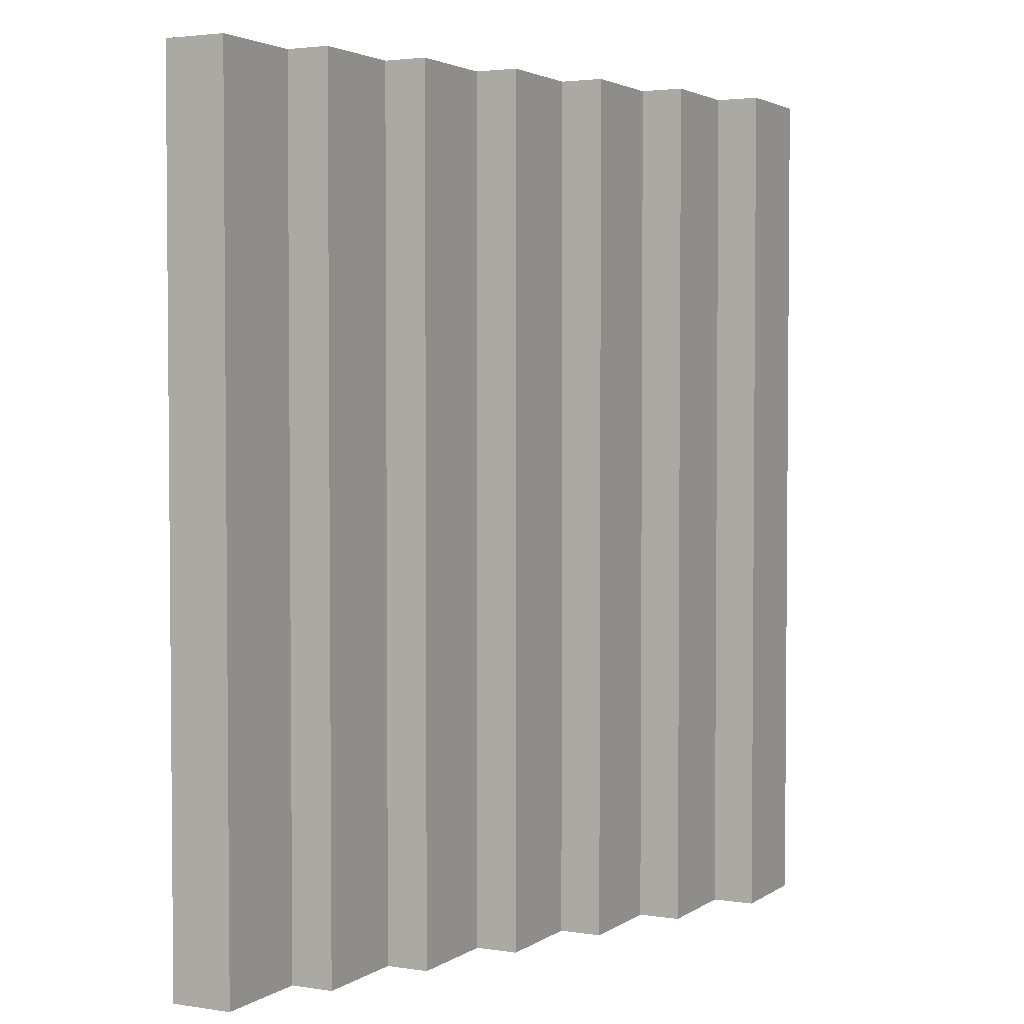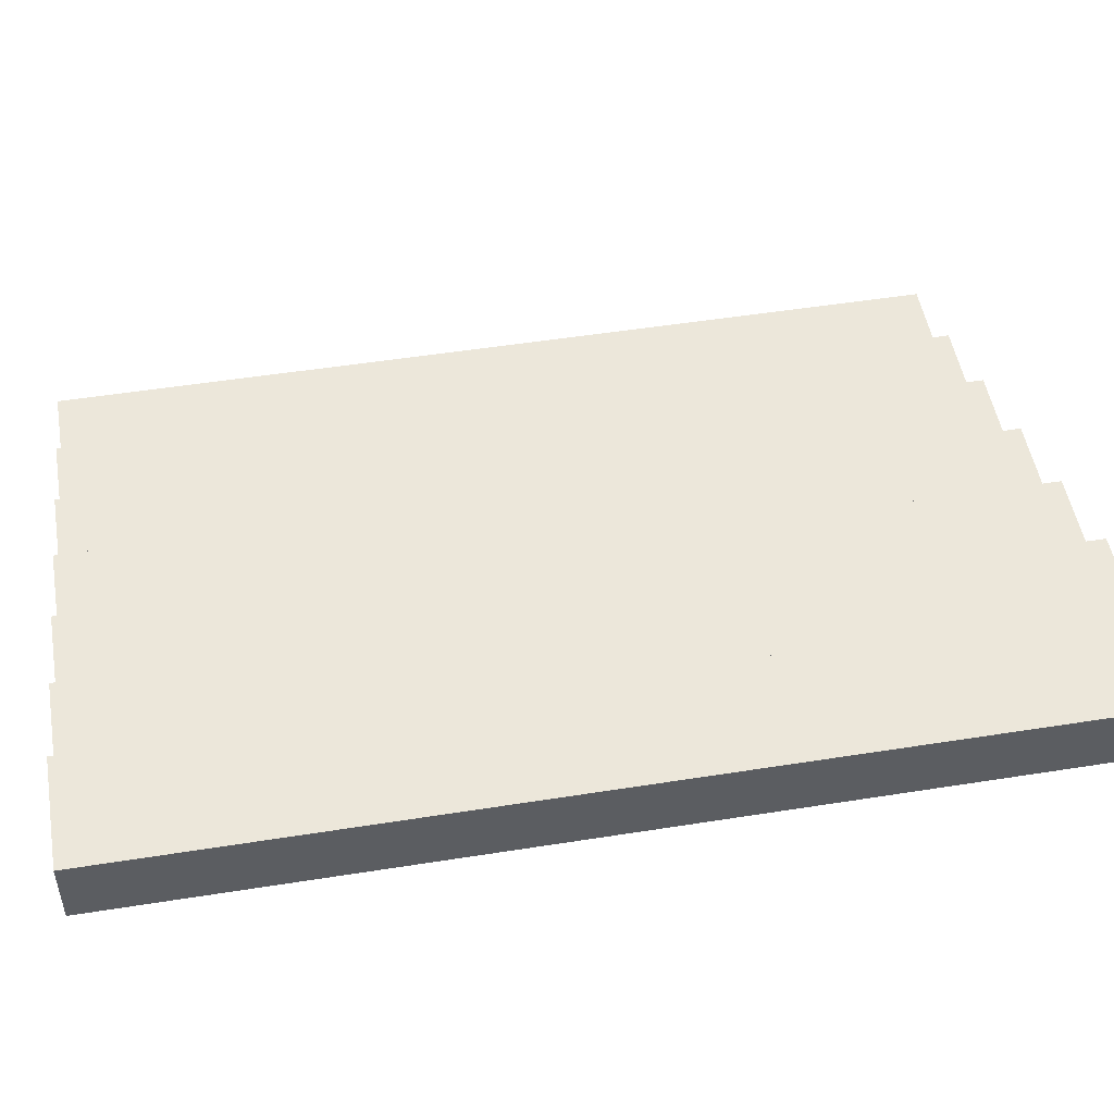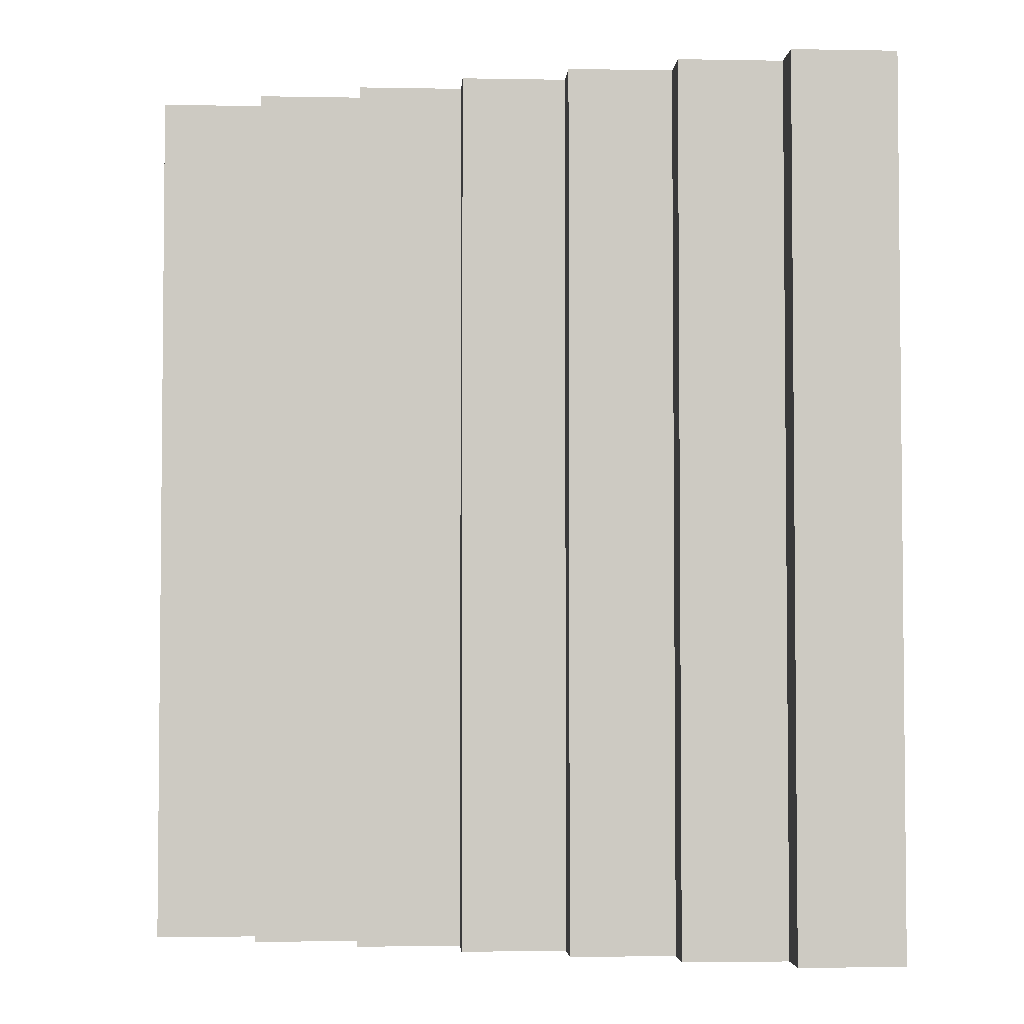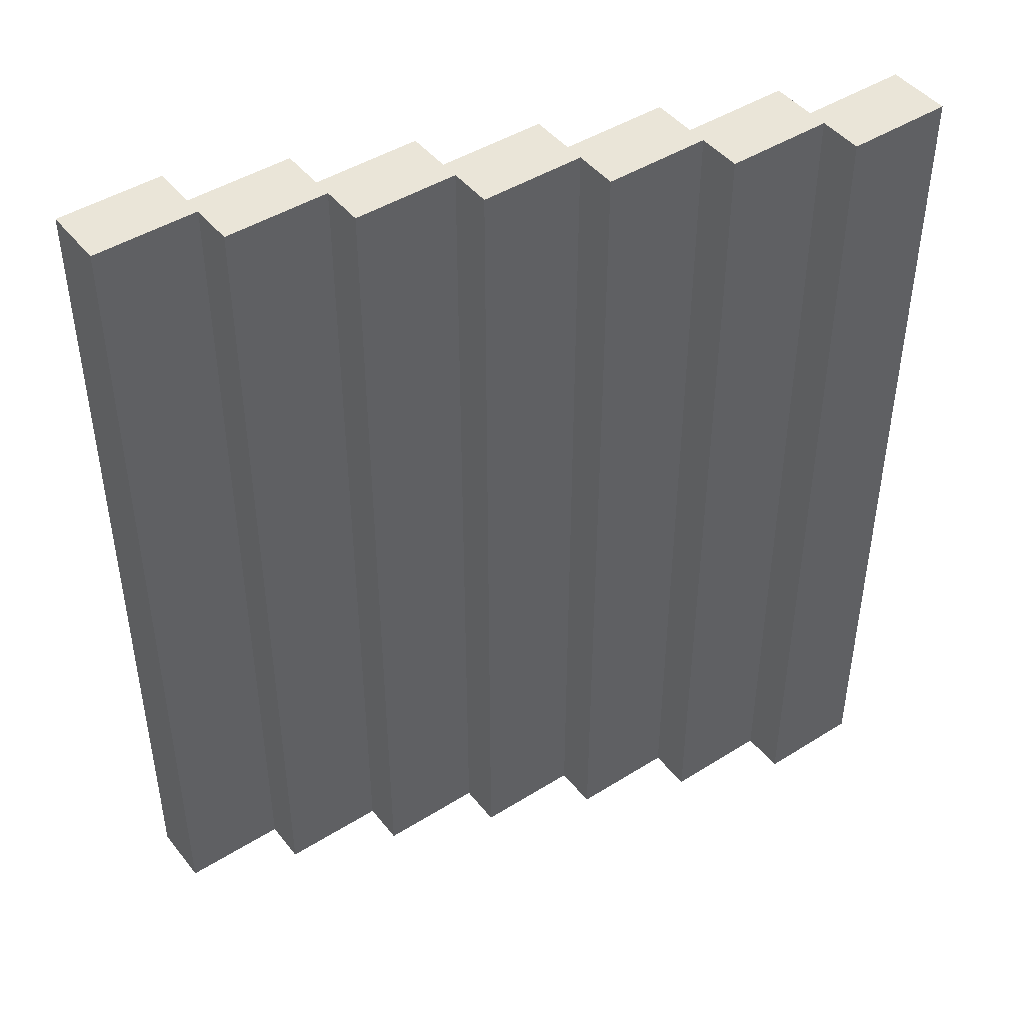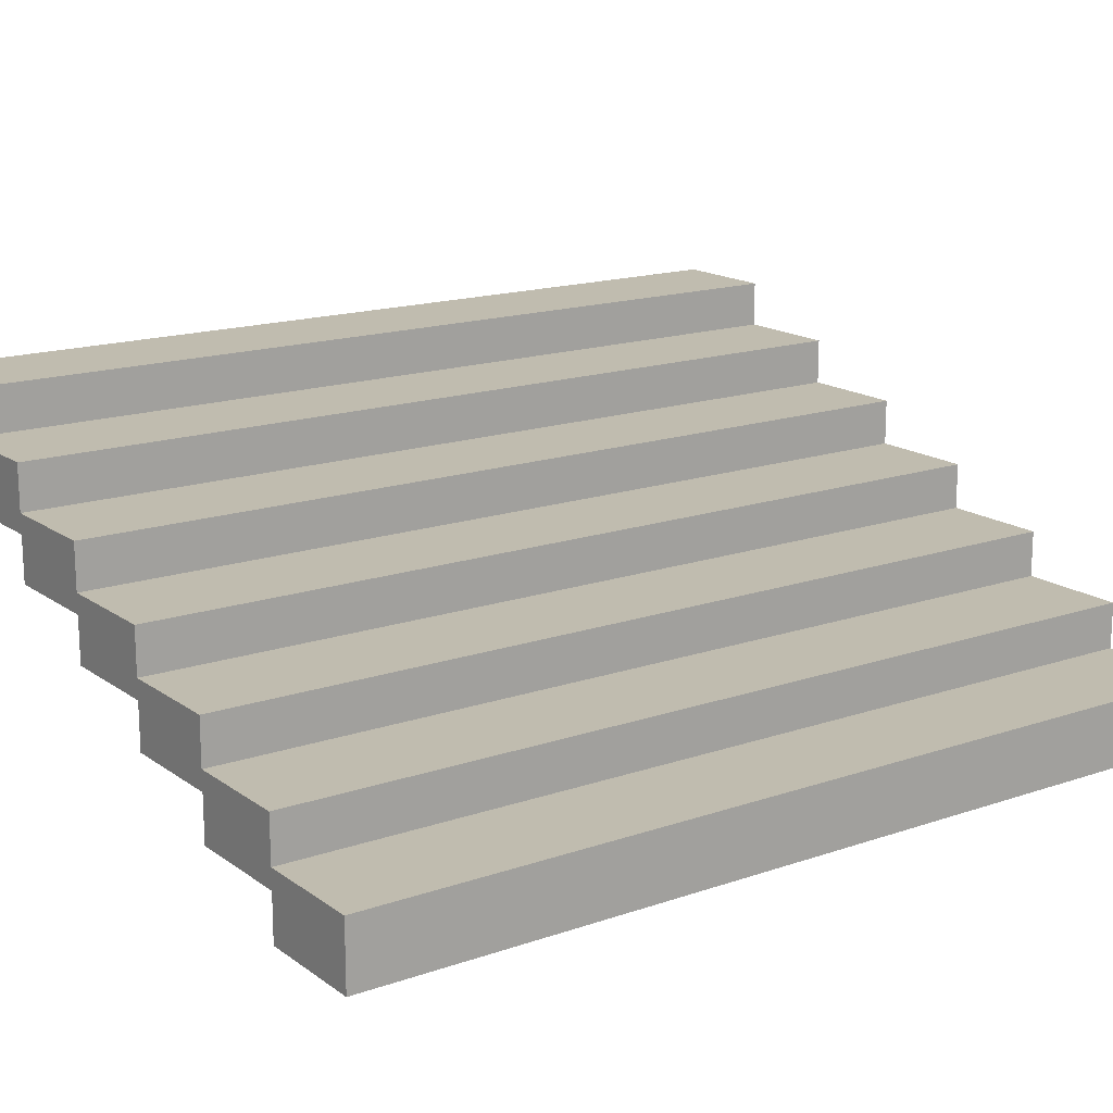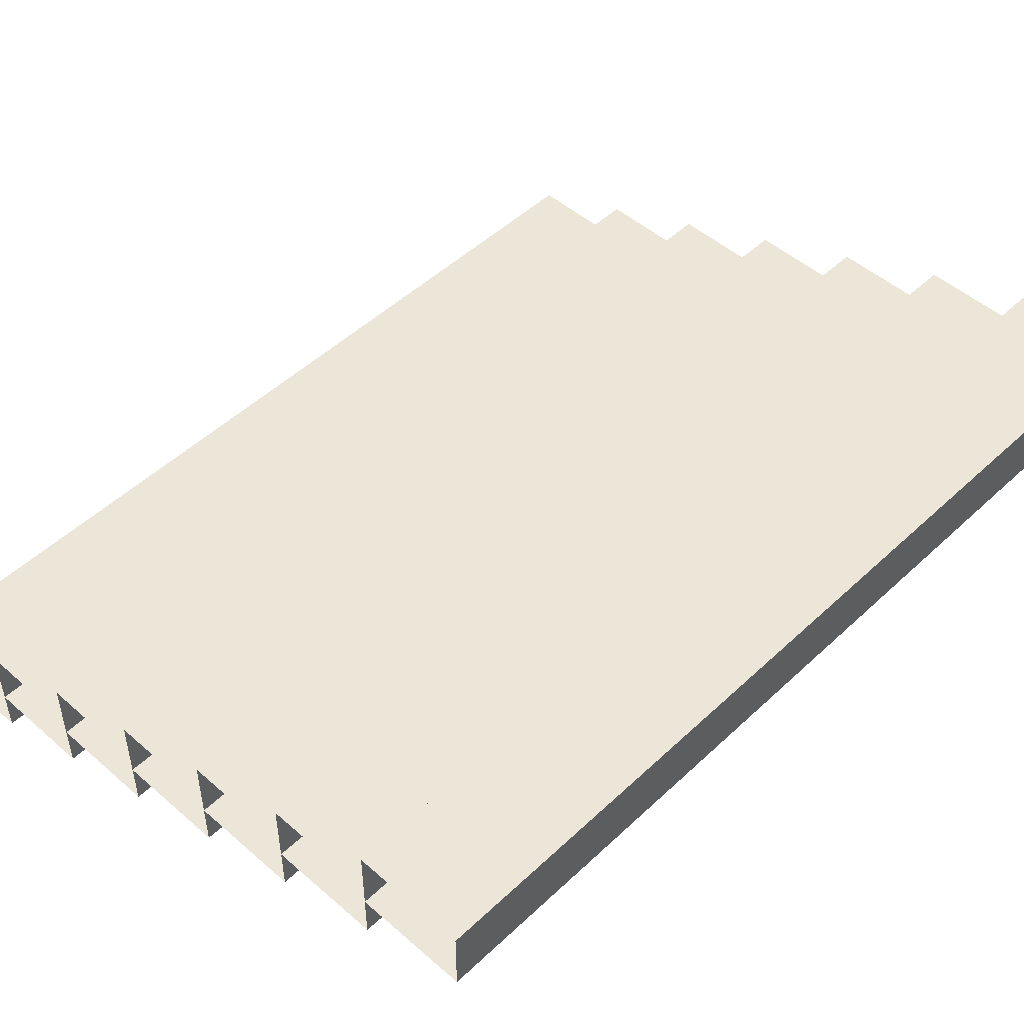
<metadata>
{"format":"obj","ext":"obj","renderer":"f3d","projection":"perspective","resolution":1024,"background":"white","views":[{"elev":3.0,"azim":117.3,"up":"+Y"},{"elev":50.3,"azim":80.1,"up":"+Z"},{"elev":-3.4,"azim":-3.4,"up":"+Y"},{"elev":45.3,"azim":144.1,"up":"+Y"},{"elev":16.3,"azim":-125.3,"up":"+Z"},{"elev":49.4,"azim":44.0,"up":"+Z"}]}
</metadata>
<code>
o Object_328_Object_151
v -81.16 3.062 -86.12
v -81.16 71.69 -86.12
v -89.29 71.69 -86.12
v -89.29 3.062 -86.12
v -89.29 3.062 -86.12
v -89.29 71.69 -86.12
v -89.29 71.69 -90.99
v -89.29 3.062 -90.99
v -89.29 3.062 -90.99
v -89.29 71.69 -90.99
v -81.16 71.69 -90.99
v -81.16 3.062 -90.99
v -81.16 3.062 -90.99
v -81.16 71.69 -90.99
v -81.16 71.69 -86.12
v -81.16 3.062 -86.12
v -89.29 71.69 -90.99
v -89.29 71.69 -86.12
v -81.16 71.69 -86.12
v -81.16 71.69 -90.99
v -89.29 3.062 -89.53
v -89.29 71.69 -89.53
v -97.42 71.69 -89.53
v -97.42 3.062 -89.53
v -97.42 3.062 -89.53
v -97.42 71.69 -89.53
v -97.42 71.69 -94.4
v -97.42 3.062 -94.4
v -97.42 3.062 -94.4
v -97.42 71.69 -94.4
v -89.29 71.69 -94.4
v -89.29 3.062 -94.4
v -89.29 3.062 -94.4
v -89.29 71.69 -94.4
v -89.29 71.69 -89.53
v -89.29 3.062 -89.53
v -97.42 71.69 -94.4
v -97.42 71.69 -89.53
v -89.29 71.69 -89.53
v -89.29 71.69 -94.4
v -97.42 3.062 -92.93
v -97.42 71.69 -92.93
v -105.6 71.69 -92.93
v -105.6 3.062 -92.93
v -105.6 3.062 -92.93
v -105.6 71.69 -92.93
v -105.6 71.69 -97.8
v -105.6 3.062 -97.8
v -105.6 3.062 -97.8
v -105.6 71.69 -97.8
v -97.42 71.69 -97.8
v -97.42 3.062 -97.8
v -97.42 3.062 -97.8
v -97.42 71.69 -97.8
v -97.42 71.69 -92.93
v -97.42 3.062 -92.93
v -105.6 71.69 -97.8
v -105.6 71.69 -92.93
v -97.42 71.69 -92.93
v -97.42 71.69 -97.8
v -105.6 3.062 -96.34
v -105.6 71.69 -96.34
v -113.7 71.69 -96.34
v -113.7 3.062 -96.34
v -113.7 3.062 -96.34
v -113.7 71.69 -96.34
v -113.7 71.69 -101.2
v -113.7 3.062 -101.2
v -113.7 3.062 -101.2
v -113.7 71.69 -101.2
v -105.6 71.69 -101.2
v -105.6 3.062 -101.2
v -105.6 3.062 -101.2
v -105.6 71.69 -101.2
v -105.6 71.69 -96.34
v -105.6 3.062 -96.34
v -113.7 71.69 -101.2
v -113.7 71.69 -96.34
v -105.6 71.69 -96.34
v -105.6 71.69 -101.2
v -113.7 3.062 -99.75
v -113.7 71.69 -99.75
v -121.8 71.69 -99.75
v -121.8 3.062 -99.75
v -121.8 3.062 -99.75
v -121.8 71.69 -99.75
v -121.8 71.69 -104.6
v -121.8 3.062 -104.6
v -121.8 3.062 -104.6
v -121.8 71.69 -104.6
v -113.7 71.69 -104.6
v -113.7 3.062 -104.6
v -113.7 3.062 -104.6
v -113.7 71.69 -104.6
v -113.7 71.69 -99.75
v -113.7 3.062 -99.75
v -121.8 71.69 -104.6
v -121.8 71.69 -99.75
v -113.7 71.69 -99.75
v -113.7 71.69 -104.6
v -121.8 3.062 -103.2
v -121.8 71.69 -103.2
v -130 71.69 -103.2
v -130 3.062 -103.2
v -130 3.062 -103.2
v -130 71.69 -103.2
v -130 71.69 -108
v -130 3.062 -108
v -130 3.062 -108
v -130 71.69 -108
v -121.8 71.69 -108
v -121.8 3.062 -108
v -121.8 3.062 -108
v -121.8 71.69 -108
v -121.8 71.69 -103.2
v -121.8 3.062 -103.2
v -130 71.69 -108
v -130 71.69 -103.2
v -121.8 71.69 -103.2
v -121.8 71.69 -108
v -130 3.062 -106.6
v -130 71.69 -106.6
v -138.1 71.69 -106.6
v -138.1 3.062 -106.6
v -138.1 3.062 -106.6
v -138.1 71.69 -106.6
v -138.1 71.69 -111.4
v -138.1 3.062 -111.4
v -138.1 3.062 -111.4
v -138.1 71.69 -111.4
v -130 71.69 -111.4
v -130 3.062 -111.4
v -130 3.062 -111.4
v -130 71.69 -111.4
v -130 71.69 -106.6
v -130 3.062 -106.6
v -138.1 71.69 -111.4
v -138.1 71.69 -106.6
v -130 71.69 -106.6
v -130 71.69 -111.4
f 1 2 3
f 1 3 4
f 5 6 7
f 5 7 8
f 9 10 11
f 9 11 12
f 13 14 15
f 13 15 16
f 17 18 19
f 17 19 20
f 21 22 23
f 21 23 24
f 25 26 27
f 25 27 28
f 29 30 31
f 29 31 32
f 33 34 35
f 33 35 36
f 37 38 39
f 37 39 40
f 41 42 43
f 41 43 44
f 45 46 47
f 45 47 48
f 49 50 51
f 49 51 52
f 53 54 55
f 53 55 56
f 57 58 59
f 57 59 60
f 61 62 63
f 61 63 64
f 65 66 67
f 65 67 68
f 69 70 71
f 69 71 72
f 73 74 75
f 73 75 76
f 77 78 79
f 77 79 80
f 81 82 83
f 81 83 84
f 85 86 87
f 85 87 88
f 89 90 91
f 89 91 92
f 93 94 95
f 93 95 96
f 97 98 99
f 97 99 100
f 101 102 103
f 101 103 104
f 105 106 107
f 105 107 108
f 109 110 111
f 109 111 112
f 113 114 115
f 113 115 116
f 117 118 119
f 117 119 120
f 121 122 123
f 121 123 124
f 125 126 127
f 125 127 128
f 129 130 131
f 129 131 132
f 133 134 135
f 133 135 136
f 137 138 139
f 137 139 140

</code>
